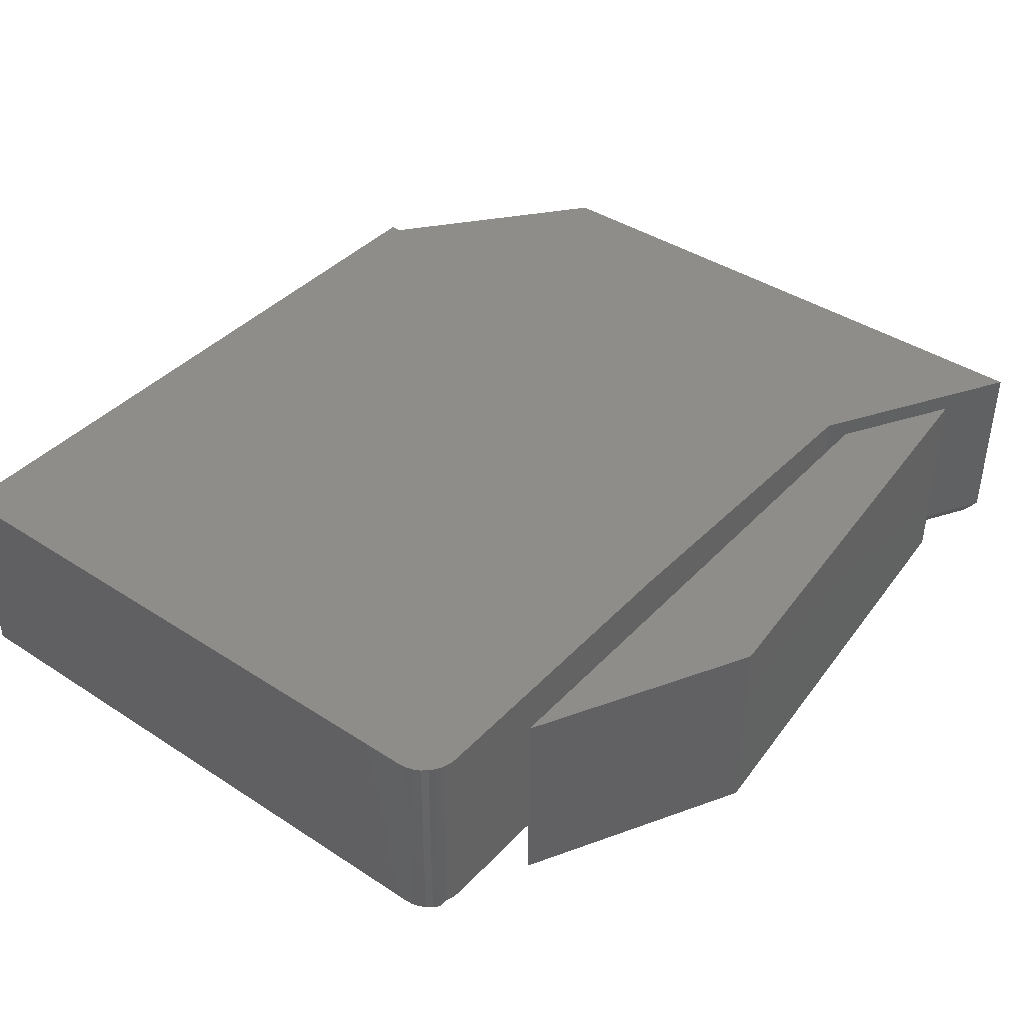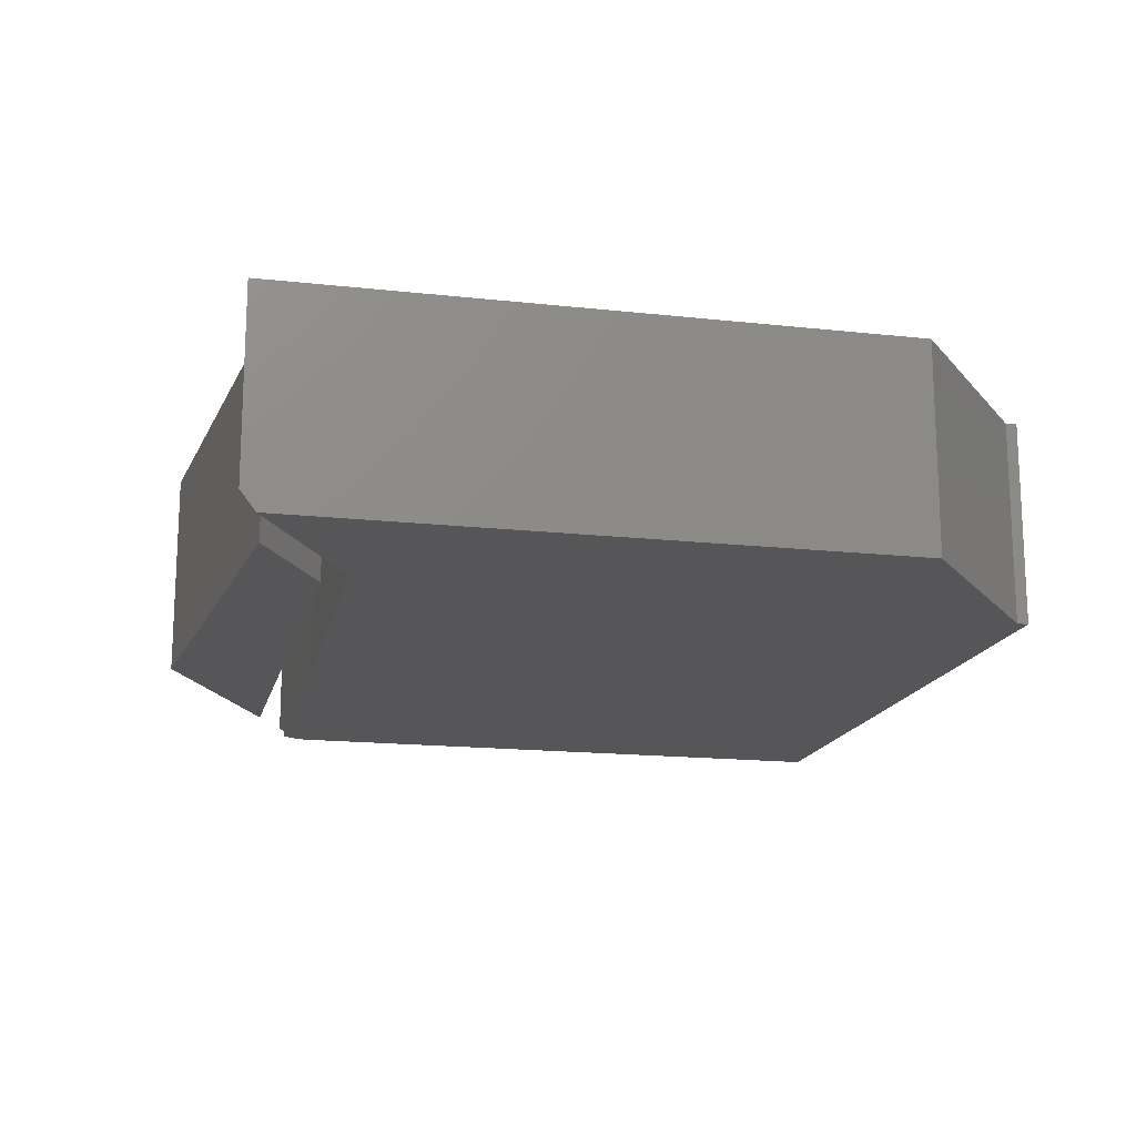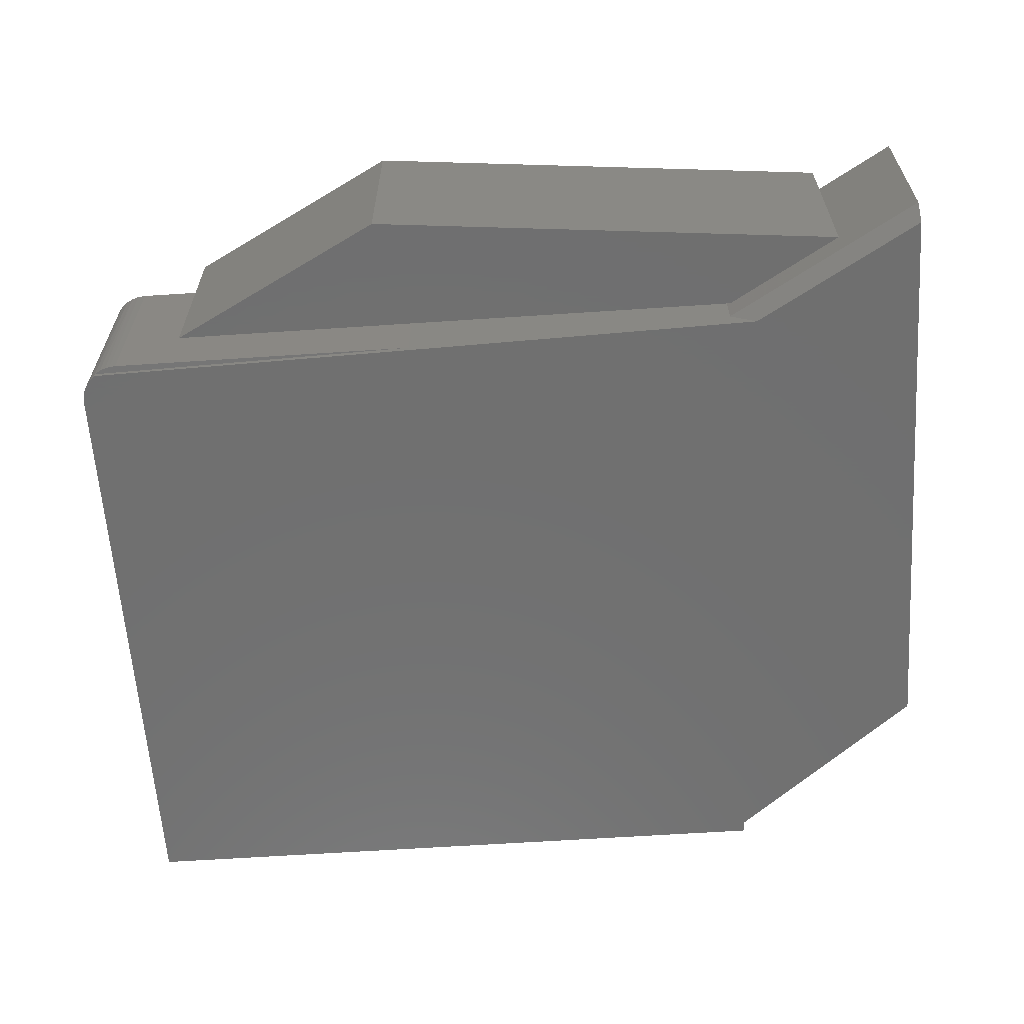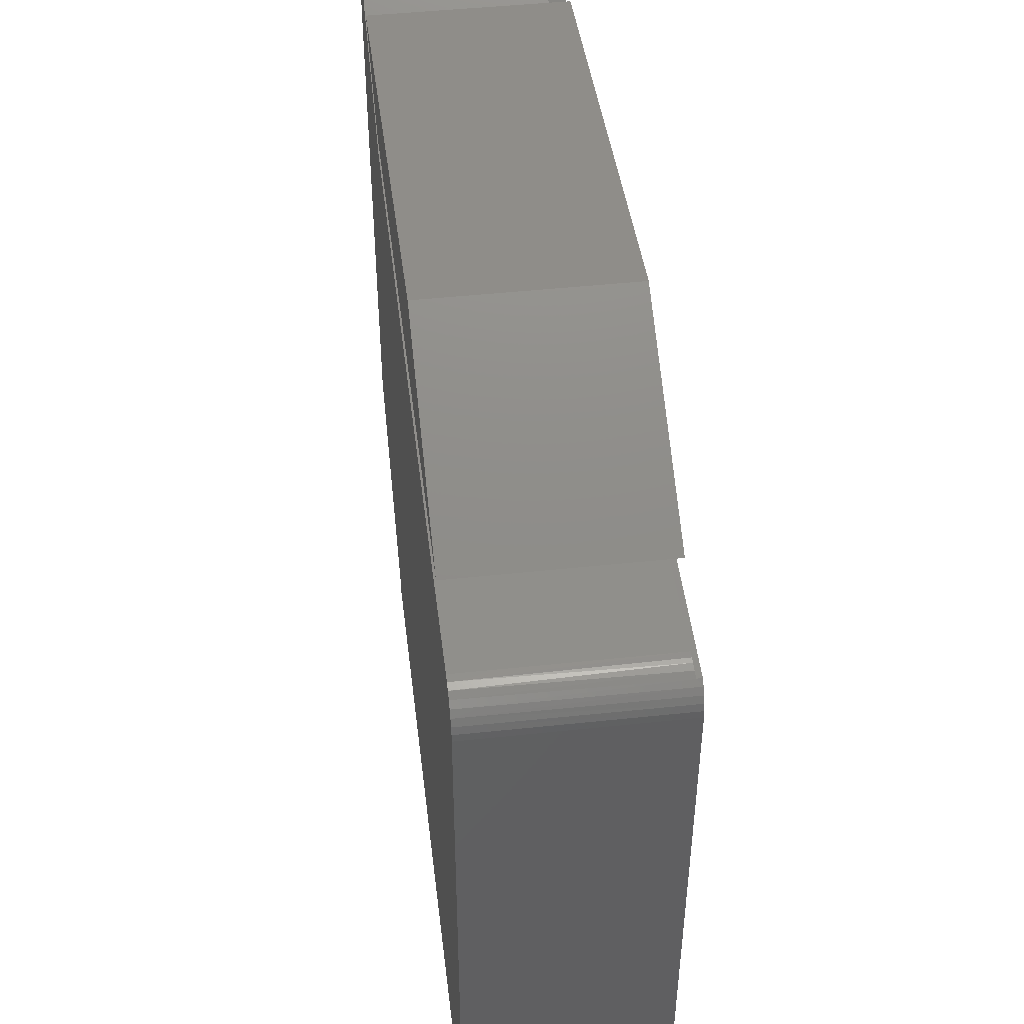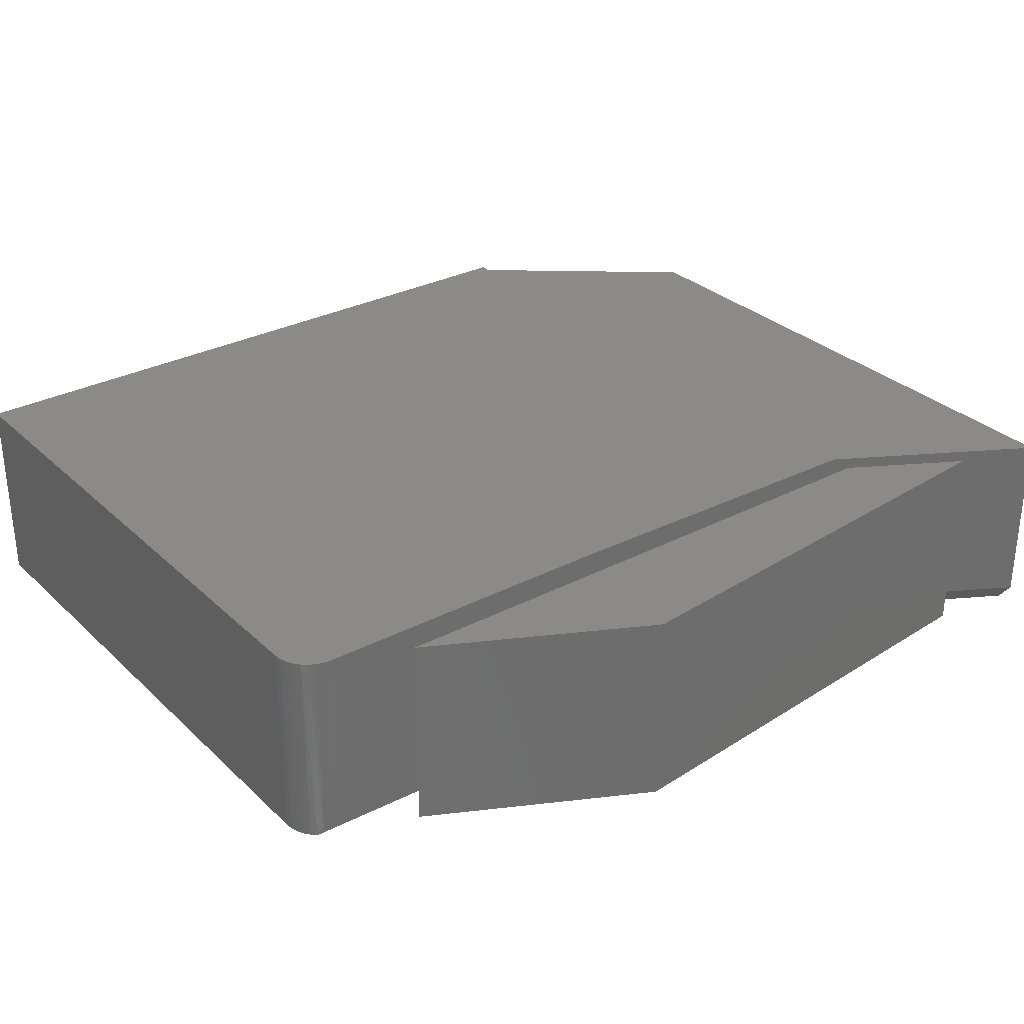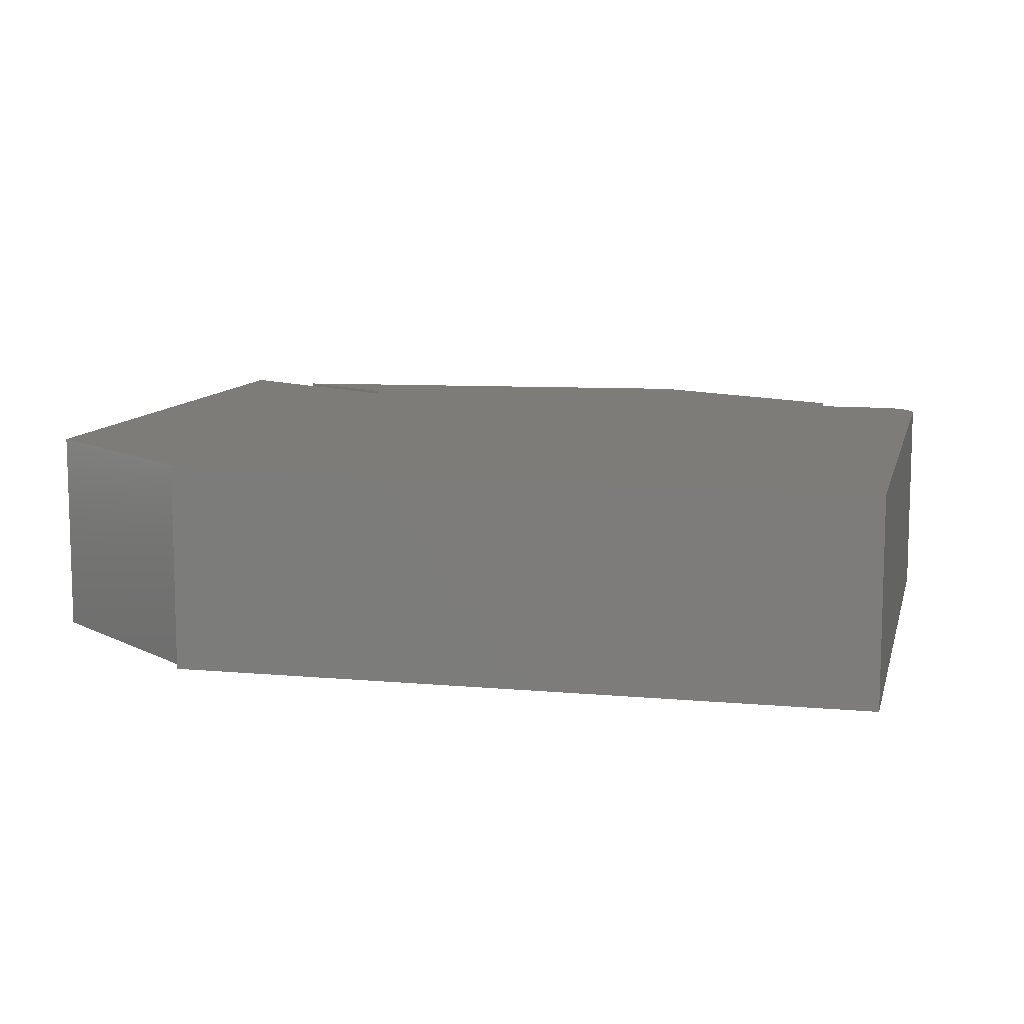
<metadata>
{"format":"stl","ext":"stl","renderer":"f3d","projection":"perspective","resolution":1024,"background":"white","views":[{"elev":40.8,"azim":128.5,"up":"+Z"},{"elev":-16.2,"azim":-102.9,"up":"+Z"},{"elev":-61.9,"azim":-176.1,"up":"+Z"},{"elev":47.0,"azim":83.1,"up":"+Y"},{"elev":30.5,"azim":142.9,"up":"+Z"},{"elev":10.0,"azim":13.3,"up":"+Z"}]}
</metadata>
<code>
# stl→obj: 45 verts, 82 faces
v -0.6002 0.6725 0.25
v -0.4631 0.5924 0.25
v -0.01727 0.7296 0.25
v 0.2456 0.5924 0.25
v -0.6002 0.6725 0
v -0.01727 0.7296 0
v -0.4631 0.5924 0
v 0.2456 0.5924 0
v -0.7031 -0.03906 0
v -0.7031 -0.03906 0.25
v -0.7031 0.6851 0
v -0.7031 0.7031 0.25
v -0.7031 0.7031 0.02344
v -0.4645 0.5646 0.25
v -0.4643 0.5645 0.02344
v -0.4966 0.5651 0
v -0.4643 0.5645 0
v 0.3632 0.5469 0
v 0.3699 0.541 0
v 0.3754 0.534 0
v 0.3795 0.5261 0
v 0.382 0.5176 0
v 0.3828 0.5087 0
v -0.4688 -0.2281 0
v -0.4688 -0.2422 0
v 0.3828 -0.2422 0
v -0.04745 0.5556 0.007812
v 0.3638 0.5464 0.006668
v -0.04745 0.5556 0.25
v 0.3828 -0.2422 0.25
v 0.3828 0.5087 0.25
v -0.4688 -0.2281 0.25
v 0.3819 0.5179 0.25
v 0.3792 0.5267 0.25
v 0.3749 0.5348 0.25
v 0.3691 0.5419 0.25
v 0.362 0.5477 0.25
v 0.3539 0.552 0.25
v 0.3451 0.5547 0.25
v 0.3359 0.5556 0.25
v -0.4688 -0.2422 0.25
v 0.3359 0.5556 0.007812
v 0.3433 0.555 0.00774
v 0.349 0.5537 0.00758
v 0.3567 0.5508 0.007208
f 1 2 3
f 3 2 4
f 5 6 7
f 7 6 8
f 3 6 1
f 1 6 5
f 4 8 3
f 3 8 6
f 2 7 4
f 4 7 8
f 5 7 1
f 1 7 2
f 9 10 11
f 11 10 12
f 11 12 13
f 14 15 12
f 12 15 13
f 9 11 16
f 9 16 17
f 9 17 18
f 9 18 19
f 9 19 20
f 9 20 21
f 9 21 22
f 9 22 23
f 9 23 24
f 24 23 25
f 25 23 26
f 27 28 18
f 27 18 17
f 27 17 29
f 15 14 29
f 15 29 17
f 15 17 16
f 30 26 31
f 31 26 23
f 15 16 13
f 13 16 11
f 10 32 31
f 10 31 33
f 10 33 34
f 10 34 35
f 10 35 36
f 10 36 37
f 10 37 38
f 10 38 39
f 10 39 40
f 10 40 29
f 10 29 14
f 10 14 12
f 32 41 31
f 31 41 30
f 10 9 32
f 32 9 24
f 32 24 41
f 41 24 25
f 42 43 44
f 27 42 44
f 27 44 45
f 27 45 28
f 40 42 29
f 29 42 27
f 42 39 43
f 42 40 39
f 44 43 39
f 39 38 44
f 44 38 45
f 45 38 37
f 19 36 35
f 28 45 37
f 28 37 36
f 28 36 19
f 28 19 18
f 31 23 33
f 33 23 22
f 33 22 34
f 34 22 21
f 34 21 35
f 35 21 20
f 35 20 19
f 41 25 30
f 30 25 26

</code>
